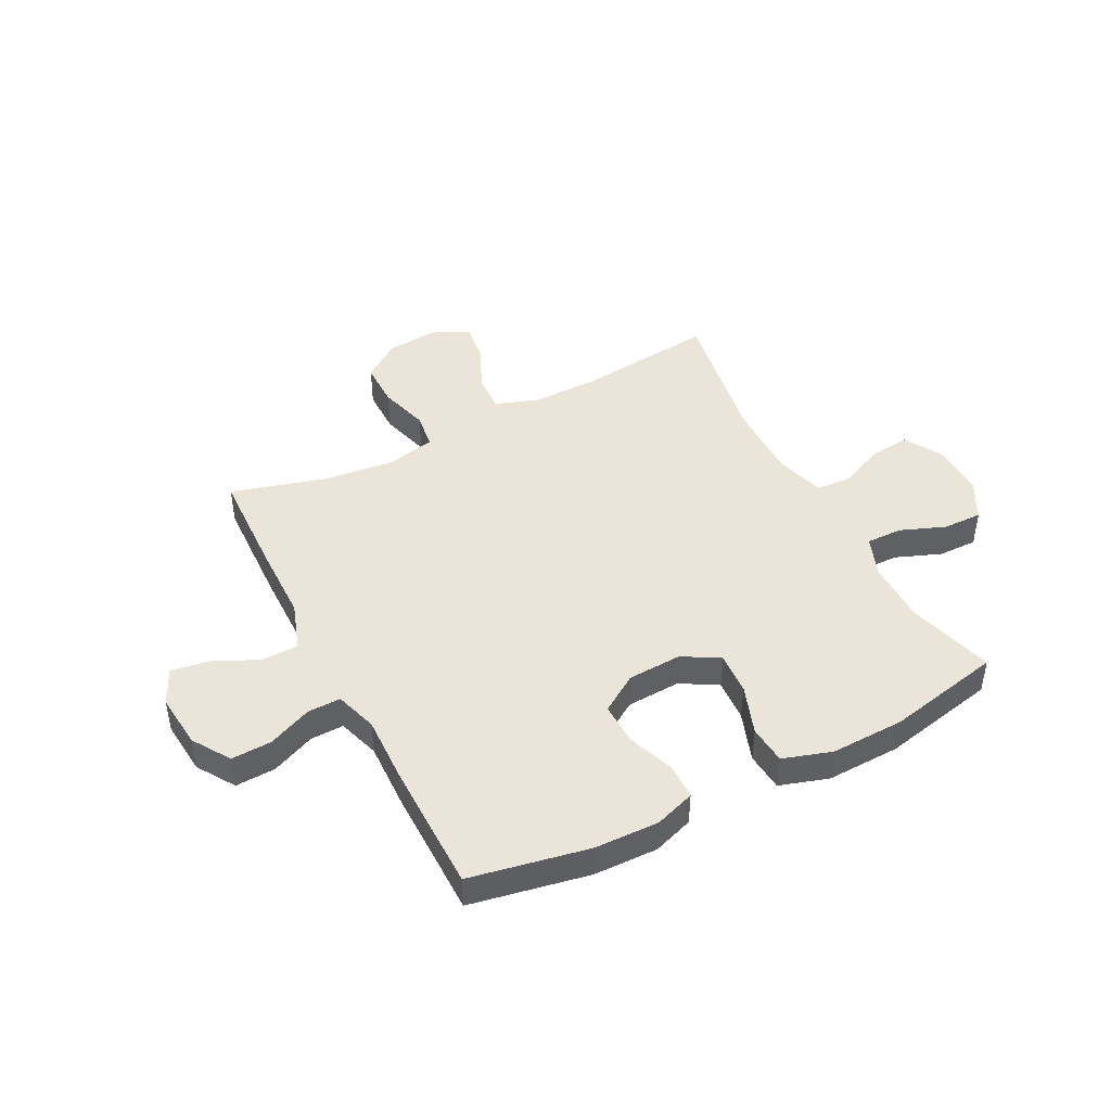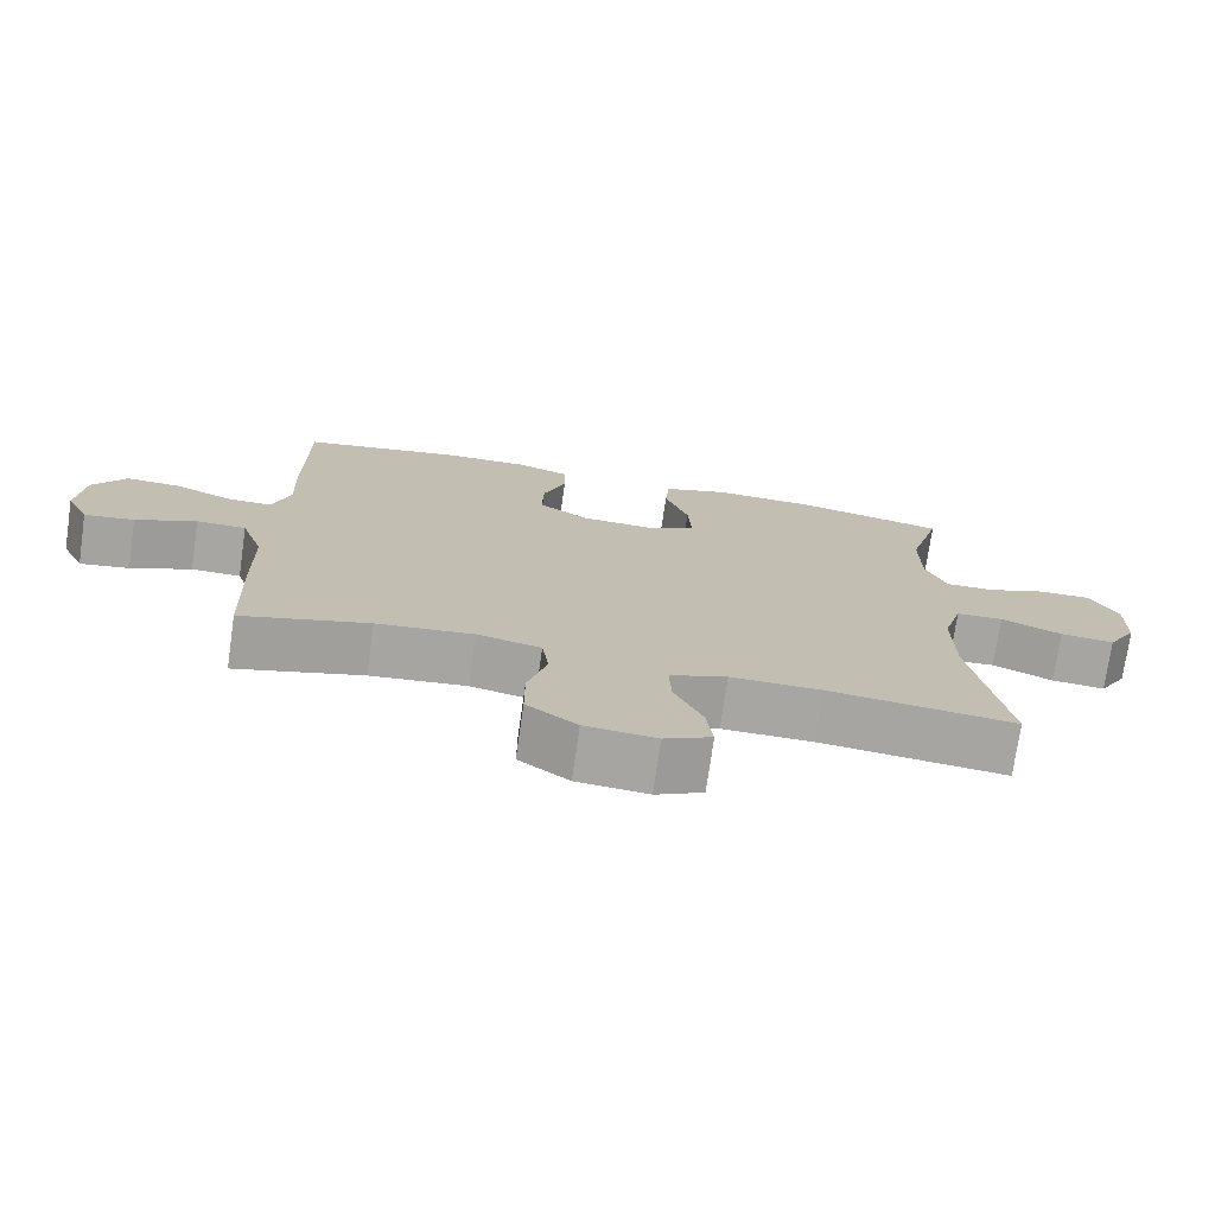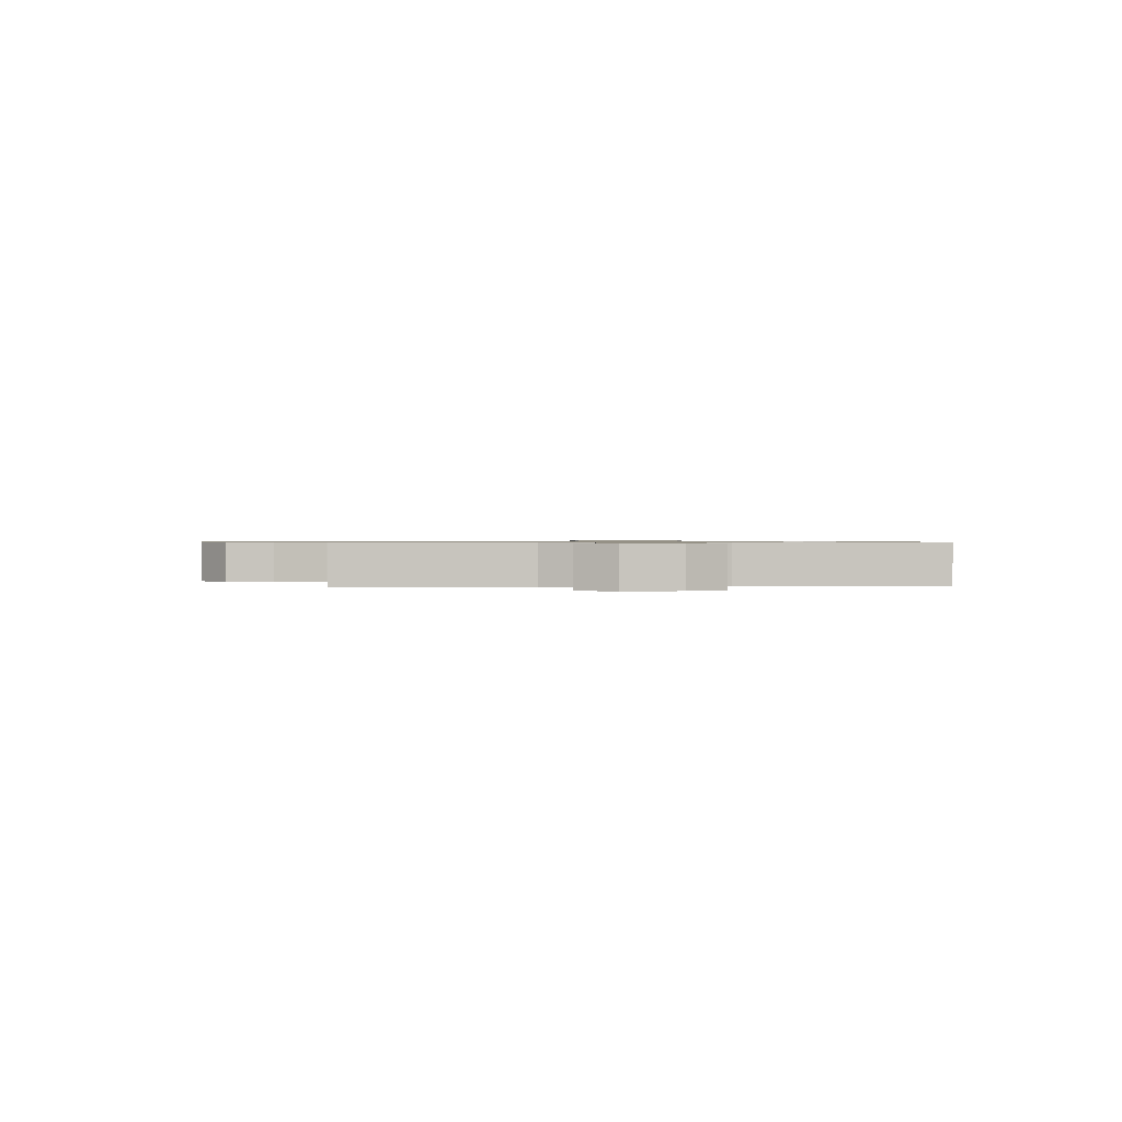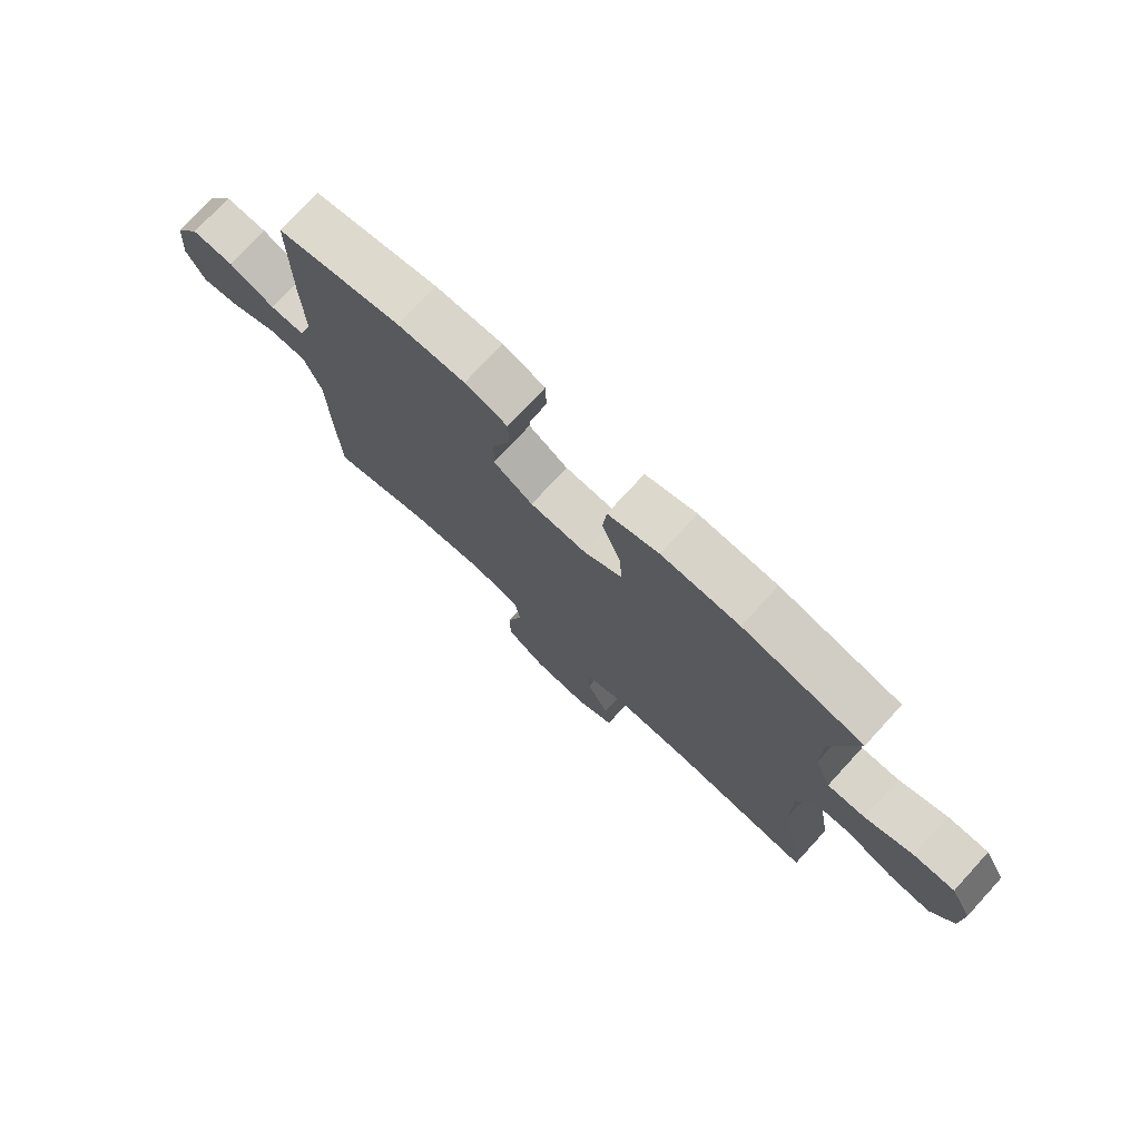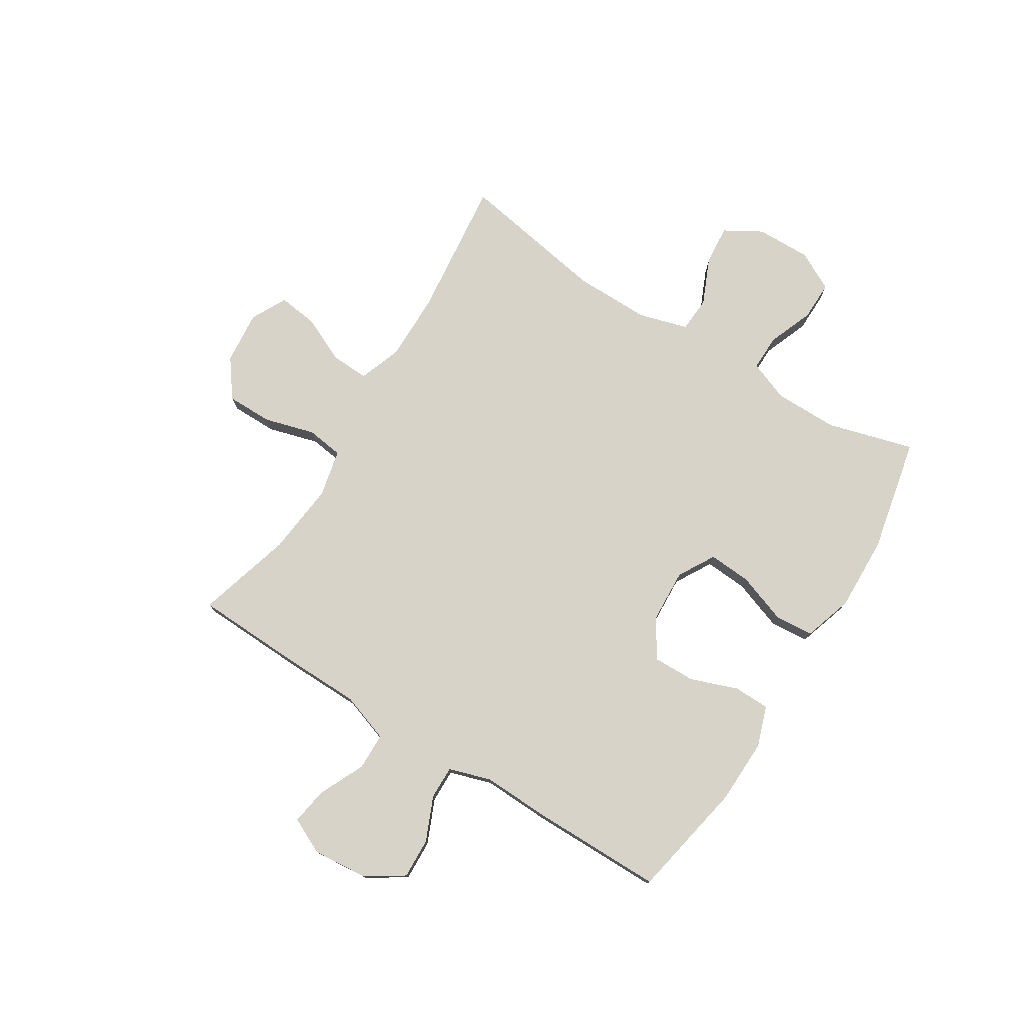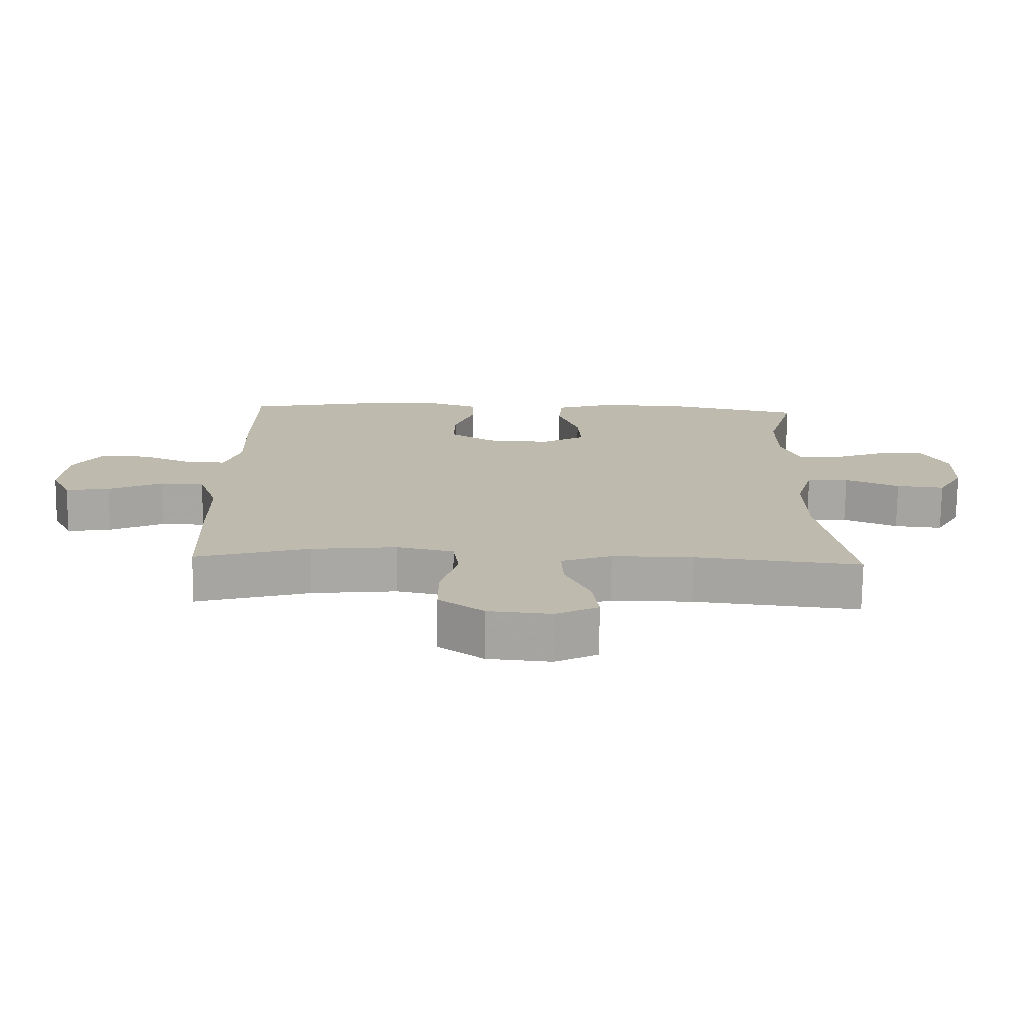
<metadata>
{"format":"obj","ext":"obj","renderer":"f3d","projection":"perspective","resolution":1024,"background":"white","views":[{"elev":44.8,"azim":-27.3,"up":"+Y"},{"elev":-74.1,"azim":-8.2,"up":"+Z"},{"elev":0.7,"azim":-93.2,"up":"+Y"},{"elev":75.4,"azim":42.6,"up":"+Z"},{"elev":76.8,"azim":-58.0,"up":"+Y"},{"elev":-74.5,"azim":-0.7,"up":"+Z"}]}
</metadata>
<code>
v -0.5 0.07 -0.5
v -0.507 0.07 -0.305
v -0.509 0.07 -0.167
v -0.539 0.07 -0.079
v -0.606 0.07 -0.078
v -0.688 0.07 -0.116
v -0.755 0.07 -0.127
v -0.786 0.07 -0.062
v -0.777 0.07 0.037
v -0.733 0.07 0.105
v -0.66 0.07 0.102
v -0.581 0.07 0.068
v -0.521 0.07 0.067
v -0.497 0.07 0.143
v -0.501 0.07 0.263
v -0.5 0.07 0.5
v -0.287 0.07 0.541
v -0.171 0.07 0.544
v -0.098 0.07 0.519
v -0.097 0.07 0.454
v -0.128 0.07 0.37
v -0.13 0.07 0.294
v -0.062 0.07 0.25
v 0.036 0.07 0.245
v 0.102 0.07 0.283
v 0.097 0.07 0.36
v 0.065 0.07 0.45
v 0.071 0.07 0.52
v 0.159 0.07 0.548
v 0.293 0.07 0.544
v 0.5 0.07 0.5
v 0.456 0.07 0.344
v 0.456 0.07 0.23
v 0.484 0.07 0.157
v 0.549 0.07 0.158
v 0.631 0.07 0.19
v 0.702 0.07 0.191
v 0.739 0.07 0.121
v 0.737 0.07 0.022
v 0.698 0.07 -0.045
v 0.625 0.07 -0.038
v 0.543 0.07 -0.002
v 0.479 0.07 -0.006
v 0.453 0.07 -0.095
v 0.454 0.07 -0.232
v 0.5 0.07 -0.5
v 0.249 0.07 -0.472
v 0.126 0.07 -0.471
v 0.049 0.07 -0.499
v 0.052 0.07 -0.567
v 0.09 0.07 -0.651
v 0.099 0.07 -0.722
v 0.035 0.07 -0.755
v -0.061 0.07 -0.746
v -0.129 0.07 -0.696
v -0.129 0.07 -0.613
v -0.103 0.07 -0.522
v -0.112 0.07 -0.456
v -0.198 0.07 -0.437
v -0.328 0.07 -0.451
v -0.5 0 -0.5
v -0.507 0 -0.305
v -0.509 0 -0.167
v -0.539 0 -0.079
v -0.606 0 -0.078
v -0.688 0 -0.116
v -0.755 0 -0.127
v -0.786 0 -0.062
v -0.777 0 0.037
v -0.733 0 0.105
v -0.66 0 0.102
v -0.581 0 0.068
v -0.521 0 0.067
v -0.497 0 0.143
v -0.501 0 0.263
v -0.5 0 0.5
v -0.287 0 0.541
v -0.171 0 0.544
v -0.098 0 0.519
v -0.097 0 0.454
v -0.128 0 0.37
v -0.13 0 0.294
v -0.062 0 0.25
v 0.036 0 0.245
v 0.102 0 0.283
v 0.097 0 0.36
v 0.065 0 0.45
v 0.071 0 0.52
v 0.159 0 0.548
v 0.293 0 0.544
v 0.5 0 0.5
v 0.456 0 0.344
v 0.456 0 0.23
v 0.484 0 0.157
v 0.549 0 0.158
v 0.631 0 0.19
v 0.702 0 0.191
v 0.739 0 0.121
v 0.737 0 0.022
v 0.698 0 -0.045
v 0.625 0 -0.038
v 0.543 0 -0.002
v 0.479 0 -0.006
v 0.453 0 -0.095
v 0.454 0 -0.232
v 0.5 0 -0.5
v 0.249 0 -0.472
v 0.126 0 -0.471
v 0.049 0 -0.499
v 0.052 0 -0.567
v 0.09 0 -0.651
v 0.099 0 -0.722
v 0.035 0 -0.755
v -0.061 0 -0.746
v -0.129 0 -0.696
v -0.129 0 -0.613
v -0.103 0 -0.522
v -0.112 0 -0.456
v -0.198 0 -0.437
v -0.328 0 -0.451
f 55 56 57
f 54 55 57
f 53 54 57
f 52 53 57
f 51 52 57
f 50 51 57
f 49 50 57 58
f 48 49 58
f 47 48 58 59
f 45 46 47
f 44 45 47 59
f 40 41 42
f 39 40 42
f 38 39 42
f 37 38 42
f 36 37 42
f 35 36 42
f 34 35 42 43
f 44 59 60
f 43 44 60
f 34 43 60
f 33 34 60
f 30 31 32
f 29 30 32
f 28 29 32
f 27 28 32
f 26 27 32
f 19 20 21
f 18 19 21
f 17 18 21
f 16 17 21
f 15 16 21
f 14 15 21
f 13 14 21 22
f 10 11 12
f 9 10 12
f 8 9 12
f 7 8 12
f 6 7 12
f 5 6 12
f 4 5 12 13
f 13 22 23
f 4 13 23
f 3 4 23
f 3 23 24
f 2 3 24
f 1 2 24
f 60 1 24
f 25 26 32 33
f 24 25 33 60
f 117 116 115
f 117 115 114
f 117 114 113
f 117 113 112
f 117 112 111
f 117 111 110
f 118 117 110 109
f 118 109 108
f 119 118 108 107
f 107 106 105
f 119 107 105 104
f 102 101 100
f 102 100 99
f 102 99 98
f 102 98 97
f 102 97 96
f 102 96 95
f 103 102 95 94
f 120 119 104
f 120 104 103
f 120 103 94
f 120 94 93
f 92 91 90
f 92 90 89
f 92 89 88
f 92 88 87
f 92 87 86
f 81 80 79
f 81 79 78
f 81 78 77
f 81 77 76
f 81 76 75
f 81 75 74
f 82 81 74 73
f 72 71 70
f 72 70 69
f 72 69 68
f 72 68 67
f 72 67 66
f 72 66 65
f 73 72 65 64
f 83 82 73
f 83 73 64
f 83 64 63
f 84 83 63
f 84 63 62
f 84 62 61
f 84 61 120
f 93 92 86 85
f 120 93 85 84
f 1 61 62 2
f 2 62 63 3
f 3 63 64 4
f 4 64 65 5
f 5 65 66 6
f 6 66 67 7
f 7 67 68 8
f 8 68 69 9
f 9 69 70 10
f 10 70 71 11
f 11 71 72 12
f 12 72 73 13
f 13 73 74 14
f 14 74 75 15
f 15 75 76 16
f 16 76 77 17
f 17 77 78 18
f 18 78 79 19
f 19 79 80 20
f 20 80 81 21
f 21 81 82 22
f 22 82 83 23
f 23 83 84 24
f 24 84 85 25
f 25 85 86 26
f 26 86 87 27
f 27 87 88 28
f 28 88 89 29
f 29 89 90 30
f 30 90 91 31
f 31 91 92 32
f 32 92 93 33
f 33 93 94 34
f 34 94 95 35
f 35 95 96 36
f 36 96 97 37
f 37 97 98 38
f 38 98 99 39
f 39 99 100 40
f 40 100 101 41
f 41 101 102 42
f 42 102 103 43
f 43 103 104 44
f 44 104 105 45
f 45 105 106 46
f 46 106 107 47
f 47 107 108 48
f 48 108 109 49
f 49 109 110 50
f 50 110 111 51
f 51 111 112 52
f 52 112 113 53
f 53 113 114 54
f 54 114 115 55
f 55 115 116 56
f 56 116 117 57
f 57 117 118 58
f 58 118 119 59
f 59 119 120 60
f 60 120 61 1

</code>
